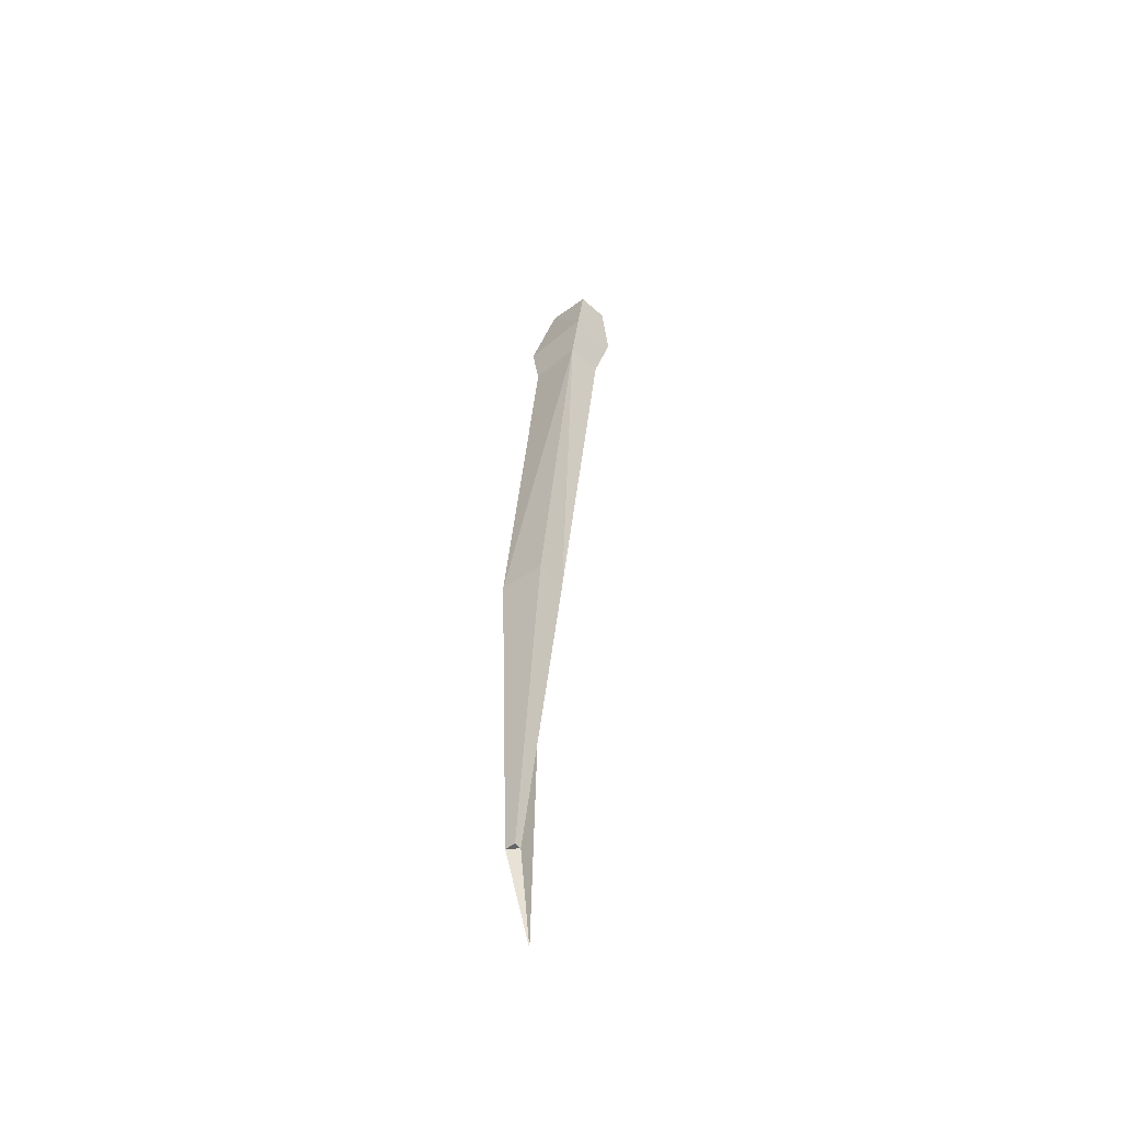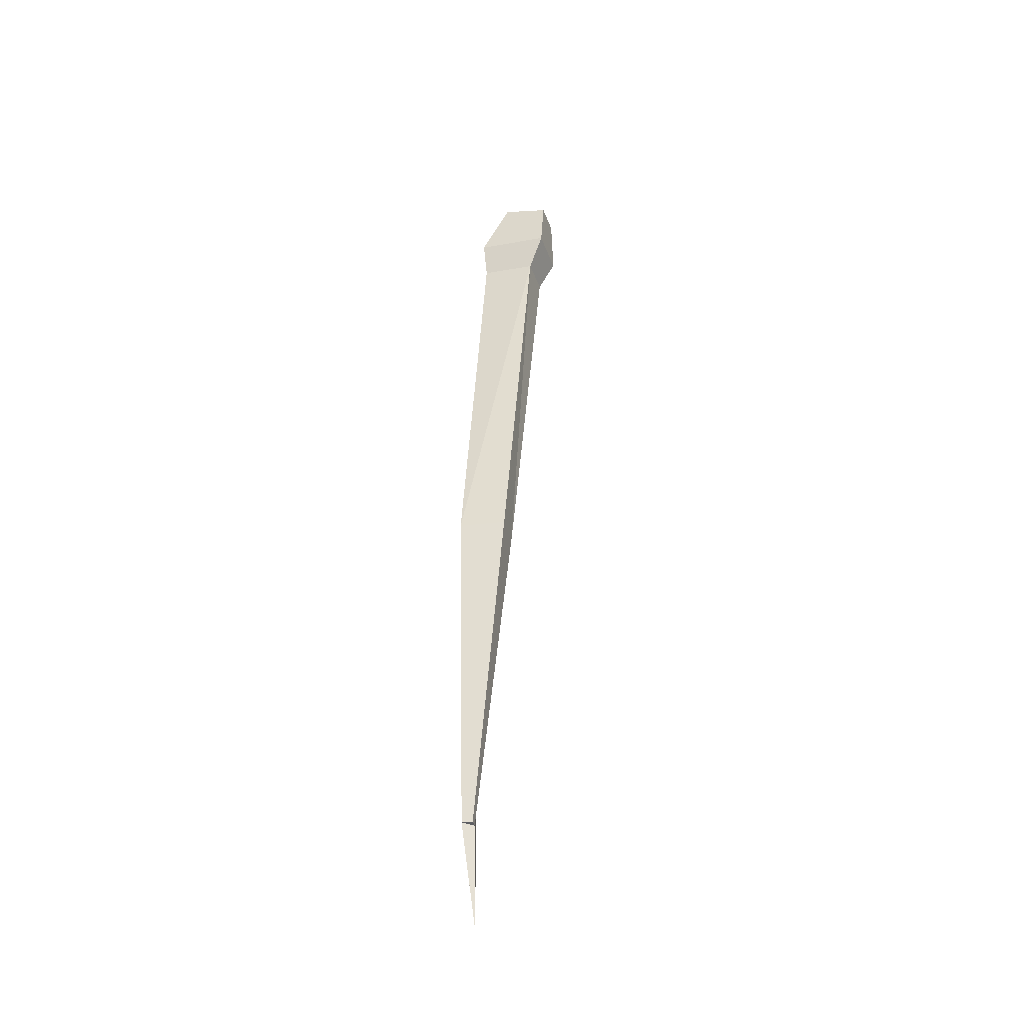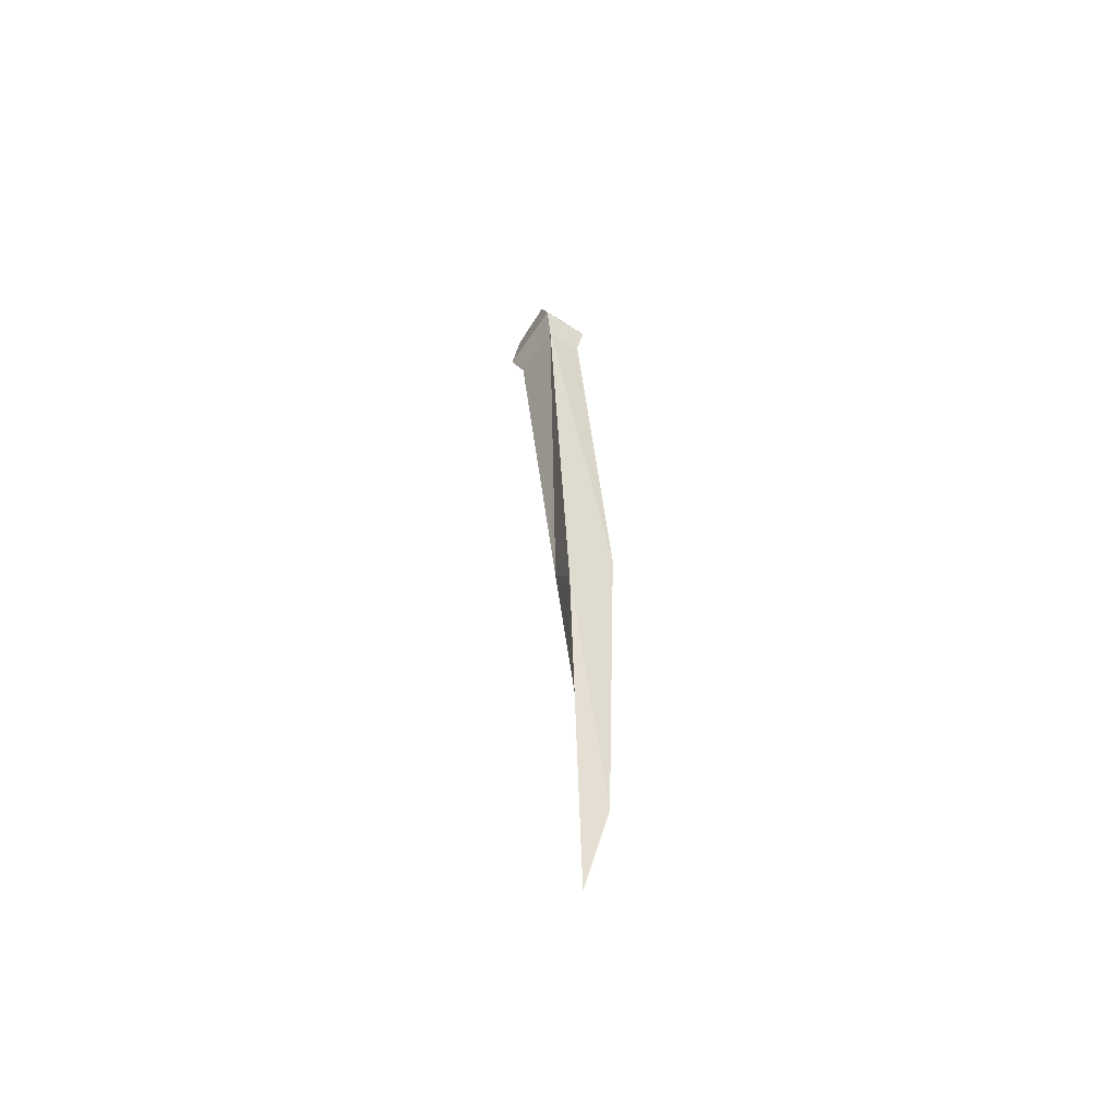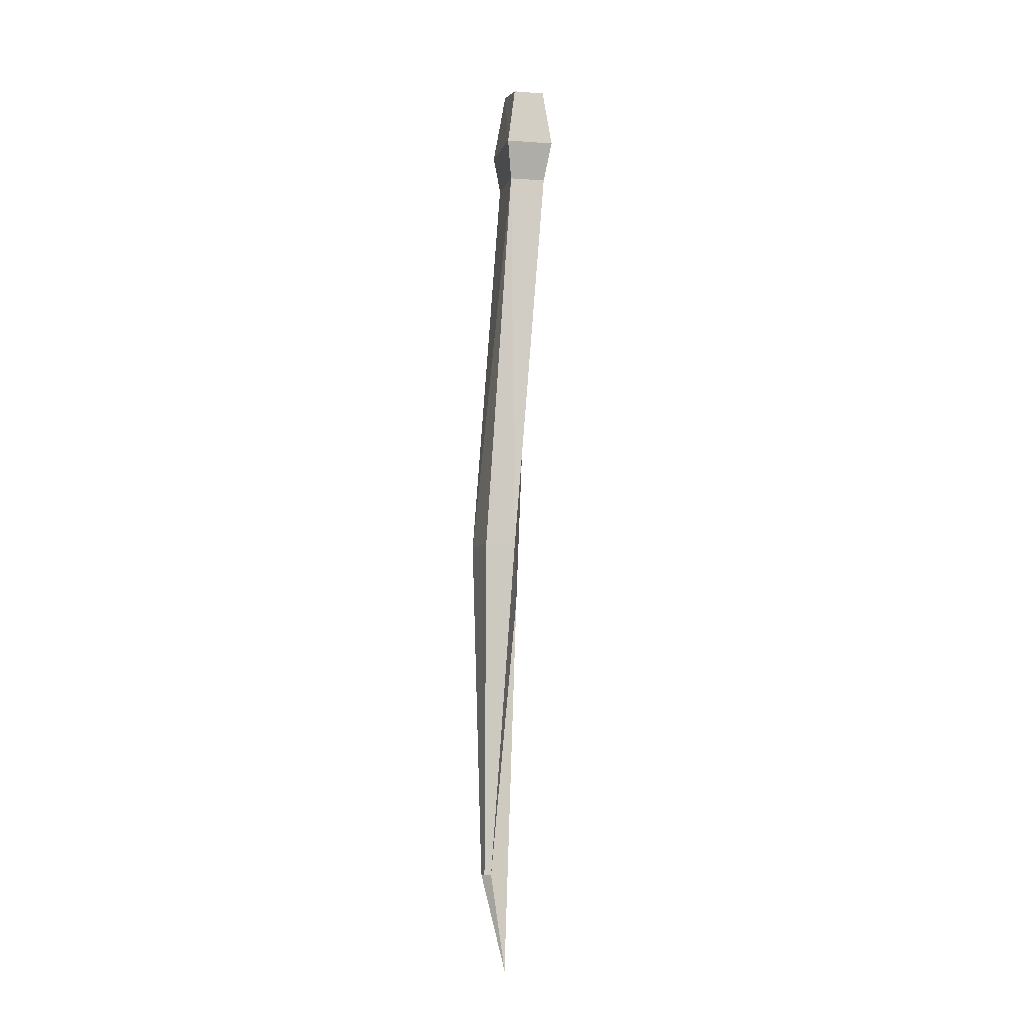
<metadata>
{"format":"obj","ext":"obj","renderer":"f3d","projection":"perspective","resolution":1024,"background":"white","views":[{"elev":-53.5,"azim":-111.7,"up":"+Y"},{"elev":-39.3,"azim":-138.6,"up":"+Y"},{"elev":-54.0,"azim":79.0,"up":"+Y"},{"elev":-11.7,"azim":-79.9,"up":"+Y"}]}
</metadata>
<code>
o leg7c_Cylinder.022
v 0.6425 0.2196 0.7641
v 0.4305 0.2048 0.2633
v -0.09329 -0.002967 1.082
v -0.004417 -0.9918 1.235
v 1.153 -0.8476 0.7409
v -0.3053 -0.01776 0.5812
v -0.3321 -1.015 0.4606
v 0.8249 -0.8705 -0.03331
v 0.8492 -1.537 0.08714
v -0.02634 -1.647 0.4609
v 1.097 -1.52 0.673
v 0.2216 -1.629 1.047
v 0.4746 -8.608 0.4408
v 1.178 -9.526 0.3468
v 0.2205 -8.604 -0.0434
v 0.9242 -8.561 -0.4372
v 0.9231 -14.53 -0.2517
v 0.7637 -14.54 -0.1625
v 0.8213 -14.54 -0.0528
v 0.9807 -16.21 0.1639
f 1 4 5
f 8 10 7
f 2 5 8
f 2 7 6
f 6 4 3
f 11 13 14
f 7 12 4
f 5 12 11
f 8 11 9
f 15 17 18
f 11 16 9
f 10 16 15
f 10 13 12
f 19 17 20
f 15 19 13
f 14 19 20
f 14 17 16
f 1 3 4
f 8 9 10
f 2 1 5
f 2 8 7
f 6 7 4
f 11 12 13
f 7 10 12
f 5 4 12
f 8 5 11
f 15 16 17
f 11 14 16
f 10 9 16
f 10 15 13
f 19 18 17
f 15 18 19
f 14 13 19
f 14 20 17

</code>
